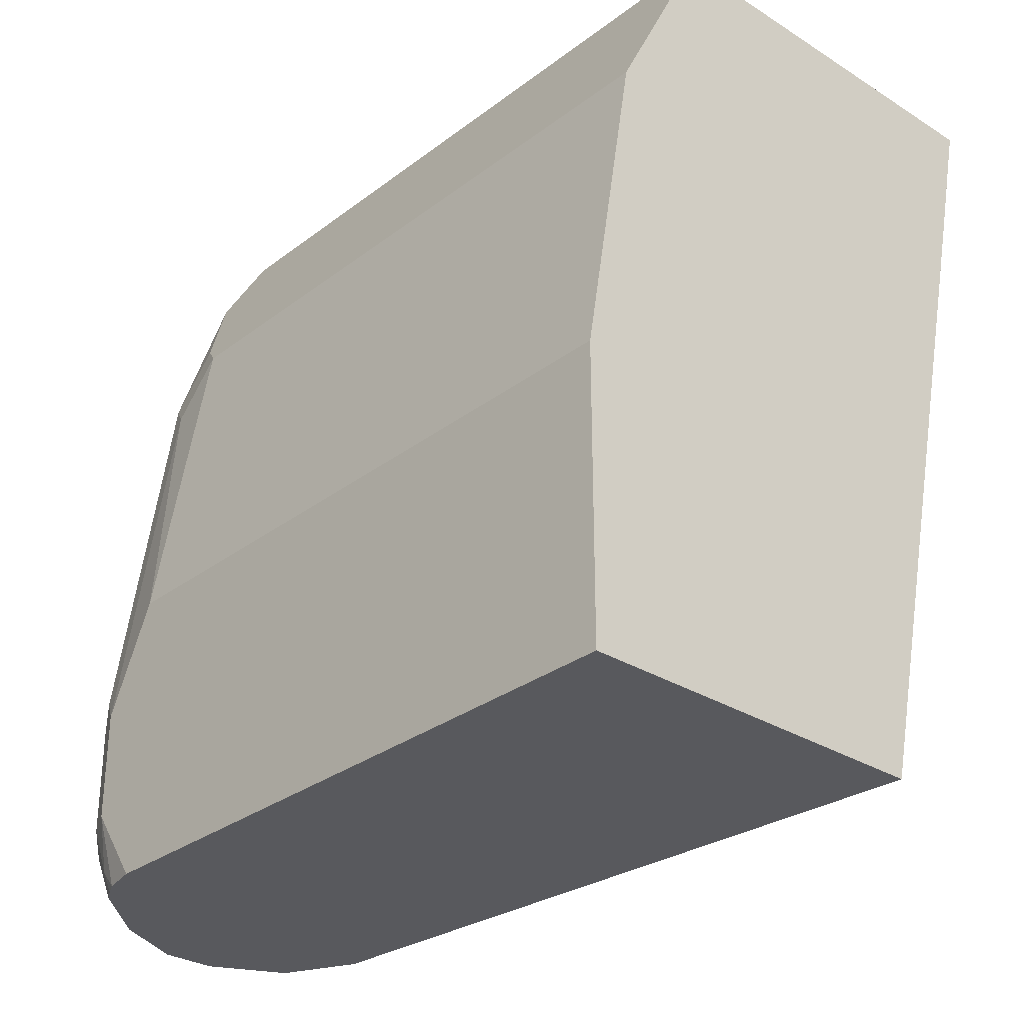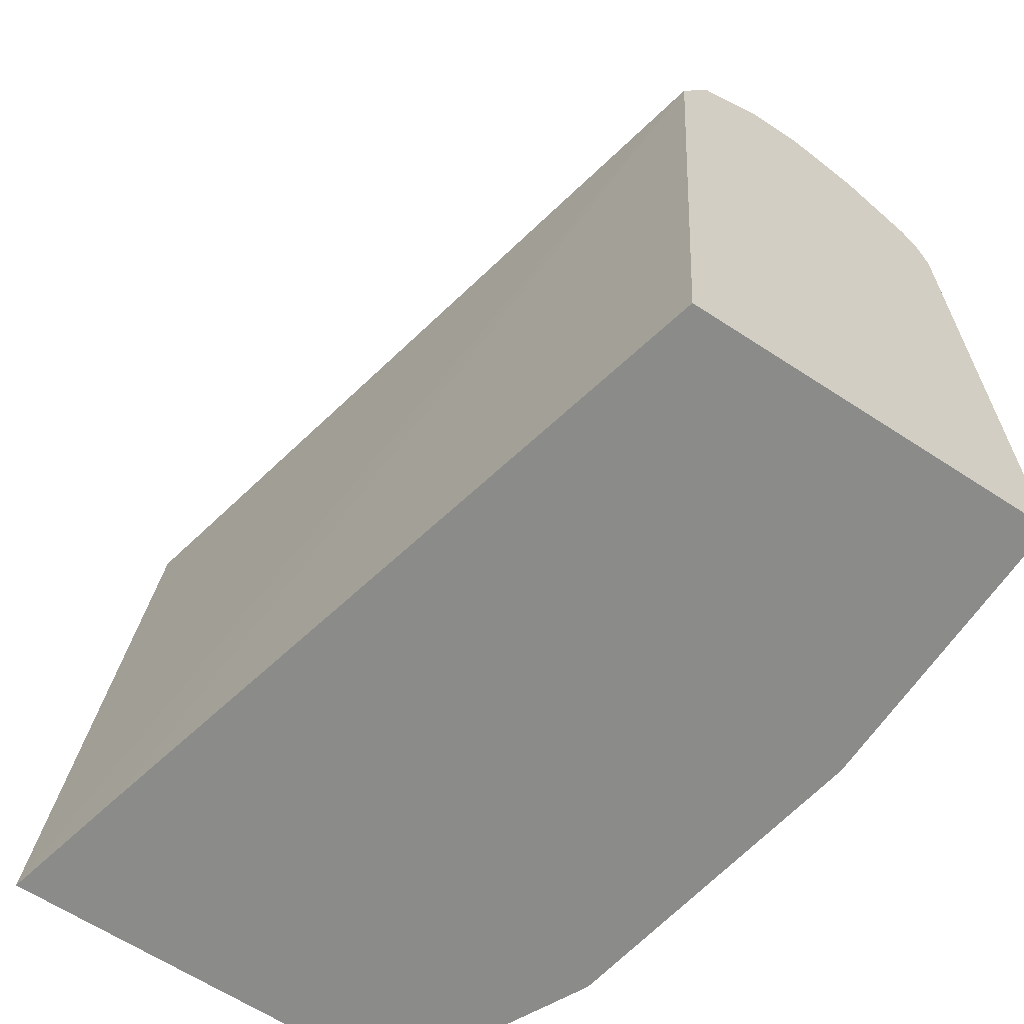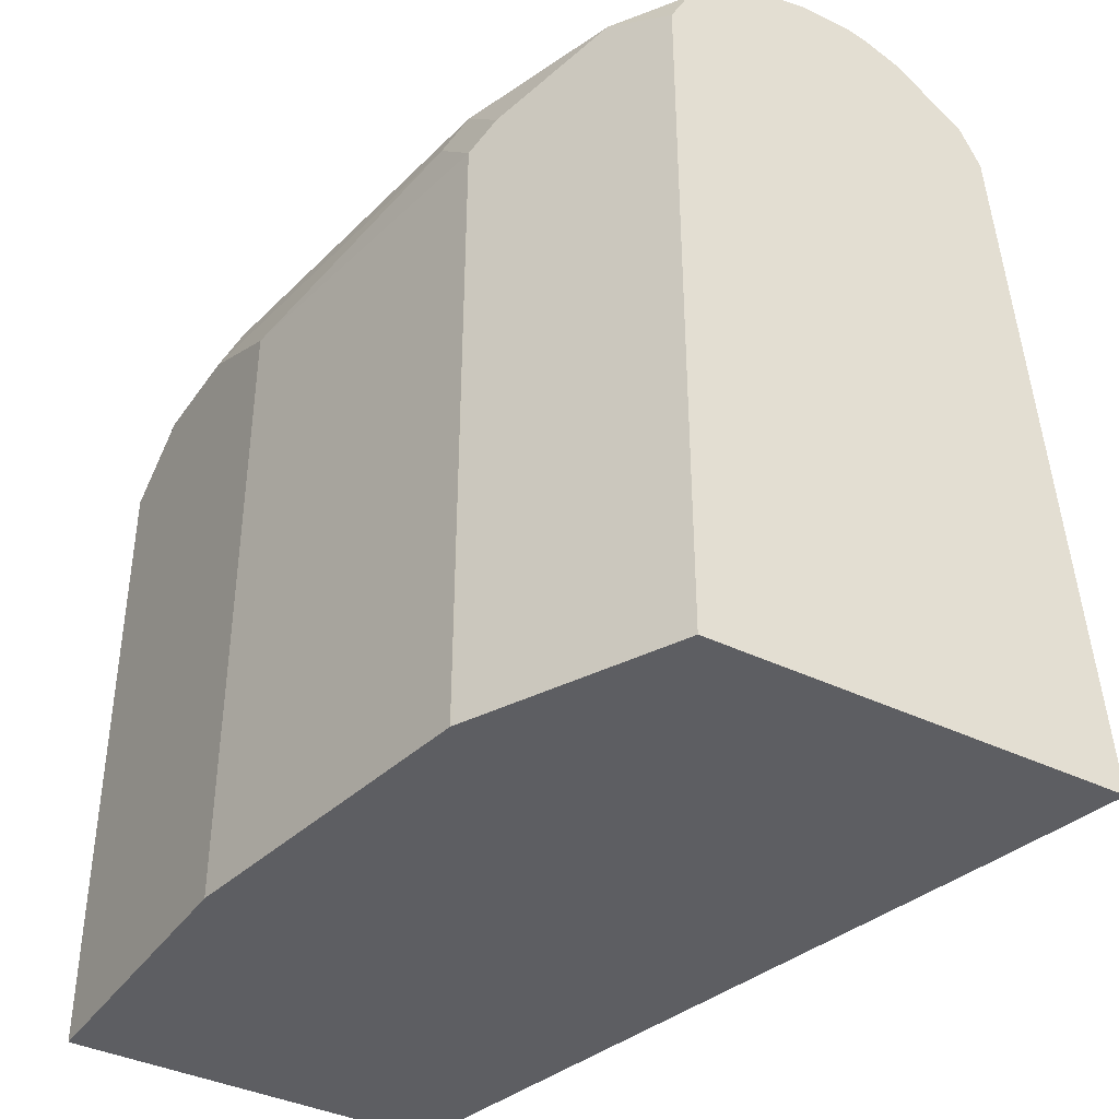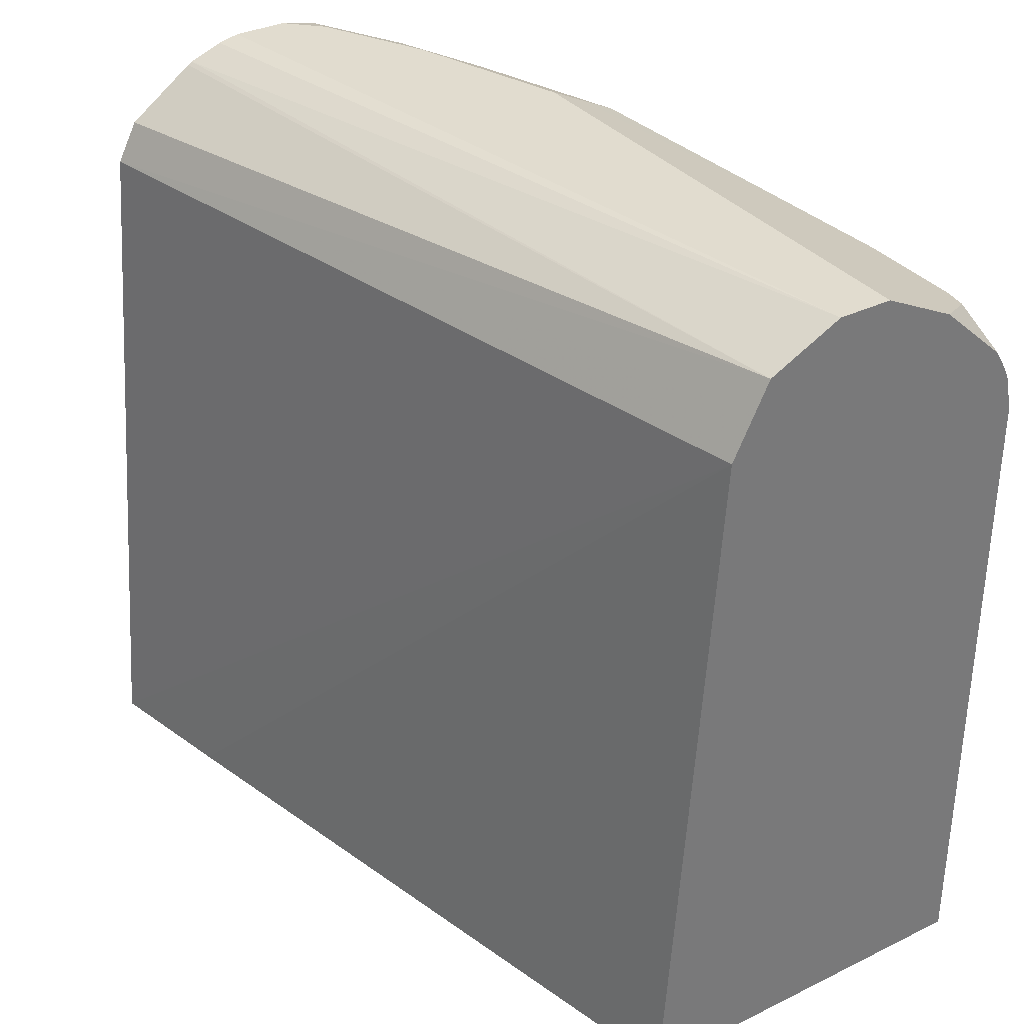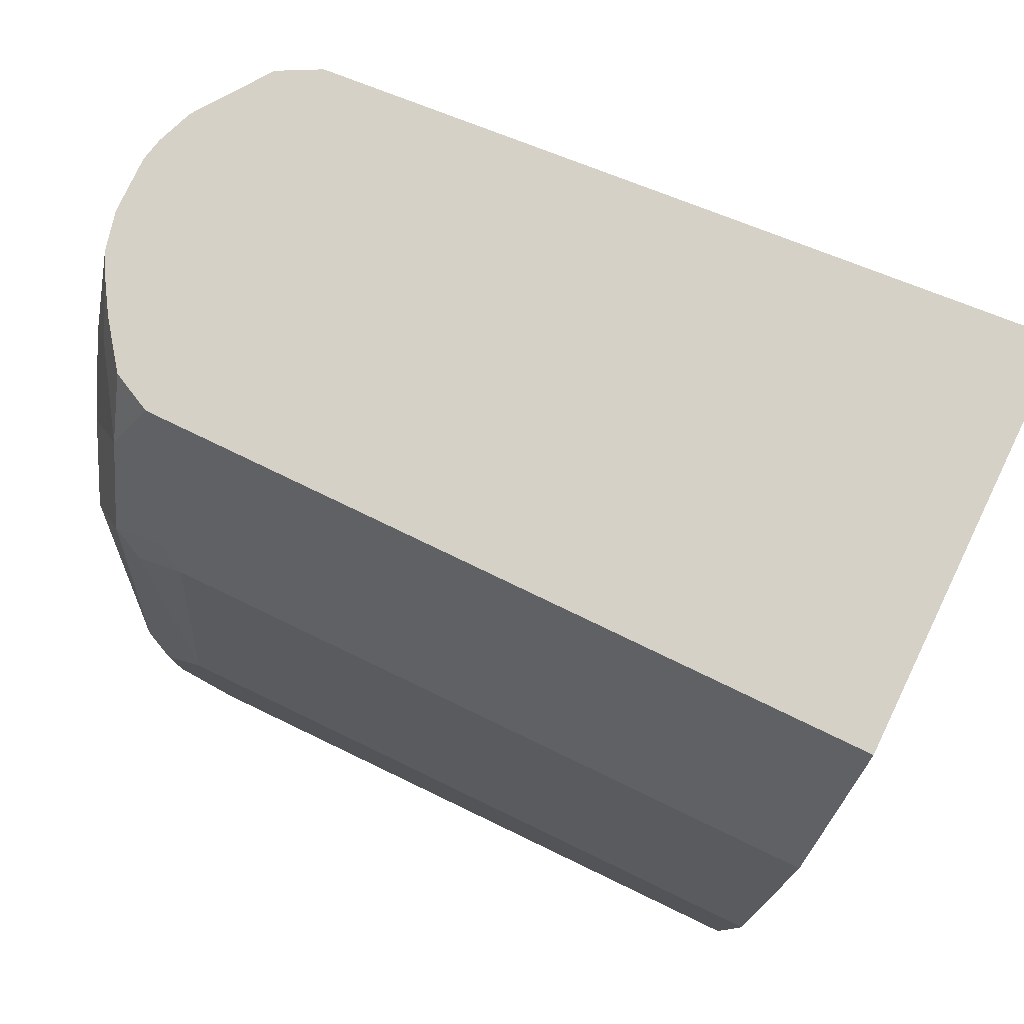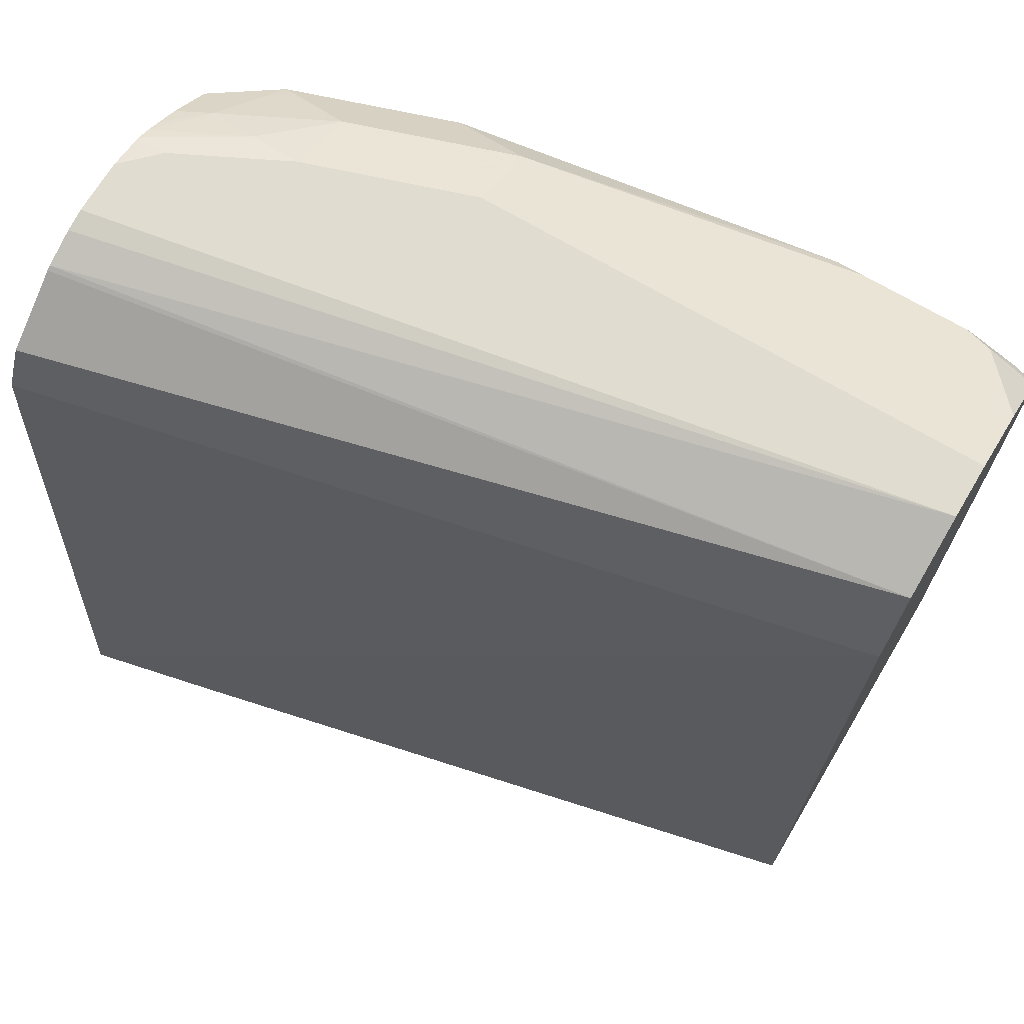
<metadata>
{"format":"obj","ext":"obj","renderer":"f3d","projection":"perspective","resolution":1024,"background":"white","views":[{"elev":-30.0,"azim":-42.4,"up":"+Z"},{"elev":-63.7,"azim":146.5,"up":"+Y"},{"elev":-38.9,"azim":-31.2,"up":"+Y"},{"elev":34.2,"azim":146.7,"up":"+Y"},{"elev":79.1,"azim":-64.4,"up":"+Z"},{"elev":69.7,"azim":120.8,"up":"+Y"}]}
</metadata>
<code>
v -0.5453 0.3811 0.1751
v -0.5453 0.5784 0.1751
v -0.4317 0.3811 0.1751
v -0.5453 0.3811 0.2644
v -0.5428 0.5895 0.1751
v -0.5453 0.5949 0.1983
v -0.4462 0.5949 0.1751
v -0.3841 0.3811 0.3806
v -0.5453 0.5784 0.2644
v -0.5288 0.3811 0.3635
v -0.5406 0.5939 0.1751
v -0.5412 0.5969 0.1818
v -0.5398 0.6059 0.1983
v -0.5453 0.5949 0.2314
v -0.4528 0.6082 0.1751
v -0.3916 0.5949 0.4232
v -0.3745 0.3811 0.4232
v -0.5288 0.5784 0.3635
v -0.5288 0.5949 0.347
v -0.5285 0.3811 0.3642
v -0.5378 0.5986 0.1751
v -0.537 0.6073 0.1901
v -0.5068 0.6224 0.1751
v -0.5398 0.6059 0.2314
v -0.5247 0.6032 0.3553
v -0.5412 0.6032 0.2396
v -0.4572 0.6169 0.1751
v -0.3978 0.607 0.4232
v -0.499 0.3811 0.4232
v -0.5247 0.5866 0.3718
v -0.523 0.3811 0.3752
v -0.5178 0.6169 0.1751
v -0.4957 0.6279 0.1751
v -0.5068 0.6224 0.3305
v -0.5178 0.6169 0.3305
v -0.5081 0.6032 0.4048
v -0.4682 0.6224 0.1751
v -0.4194 0.6225 0.4232
v -0.4181 0.6217 0.4232
v -0.499 0.5949 0.4232
v -0.5068 0.3811 0.4076
v -0.5233 0.5784 0.3746
v -0.5068 0.5949 0.4076
v -0.4792 0.6279 0.1751
v -0.4957 0.6279 0.3305
v -0.5012 0.6169 0.3801
v -0.4792 0.6279 0.3801
v -0.4967 0.5995 0.4232
v -0.4932 0.6064 0.4232
v -0.4847 0.6169 0.4131
v -0.4297 0.6265 0.4232
v -0.4361 0.6279 0.4232
v -0.4813 0.6238 0.3966
v -0.4627 0.6279 0.4131
v -0.4801 0.6161 0.4232
v -0.4728 0.6206 0.4232
v -0.4682 0.6233 0.4232
v -0.4526 0.6279 0.4232
v -0.464 0.6254 0.4232
f 24 35 34
f 25 30 36
f 25 36 46
f 25 46 35
f 30 31 42
f 27 37 38
f 27 38 39
f 27 39 28
f 29 40 43
f 29 43 41
f 25 35 26
f 24 26 35
f 19 30 25
f 23 34 45
f 22 23 32
f 21 22 32
f 20 31 30
f 18 30 19
f 18 20 30
f 16 27 28
f 16 29 17
f 16 40 29
f 16 48 40
f 16 49 48
f 30 42 43
f 23 45 33
f 30 43 36
f 36 50 46
f 31 43 42
f 16 55 49
f 54 59 58
f 53 59 54
f 53 57 59
f 50 57 53
f 50 56 57
f 50 55 56
f 49 55 50
f 47 53 54
f 46 53 47
f 46 50 53
f 44 52 51
f 31 41 43
f 38 44 51
f 36 49 50
f 36 48 49
f 36 40 48
f 36 43 40
f 34 47 45
f 34 46 47
f 34 35 46
f 33 52 44
f 33 58 52
f 33 54 58
f 33 47 54
f 33 45 47
f 37 44 38
f 16 56 55
f 14 26 24
f 16 59 57
f 3 7 8
f 2 6 5
f 1 6 2
f 1 14 6
f 1 9 14
f 1 4 9
f 1 10 4
f 1 20 10
f 1 31 20
f 1 41 31
f 1 29 41
f 1 17 29
f 1 8 17
f 1 3 8
f 1 7 3
f 1 15 7
f 1 27 15
f 1 37 27
f 1 44 37
f 1 33 44
f 1 23 33
f 1 32 23
f 1 11 21
f 1 5 11
f 1 2 5
f 4 10 18
f 4 18 9
f 1 21 32
f 5 12 11
f 5 6 12
f 16 58 59
f 16 52 58
f 16 38 51
f 16 39 38
f 16 28 39
f 15 27 16
f 16 57 56
f 14 25 26
f 14 19 25
f 13 34 23
f 13 24 34
f 16 51 52
f 12 22 21
f 13 23 22
f 6 14 24
f 7 15 16
f 7 16 17
f 7 17 8
f 6 24 13
f 9 19 14
f 10 20 18
f 11 12 21
f 12 13 22
f 9 18 19
f 6 13 12

</code>
